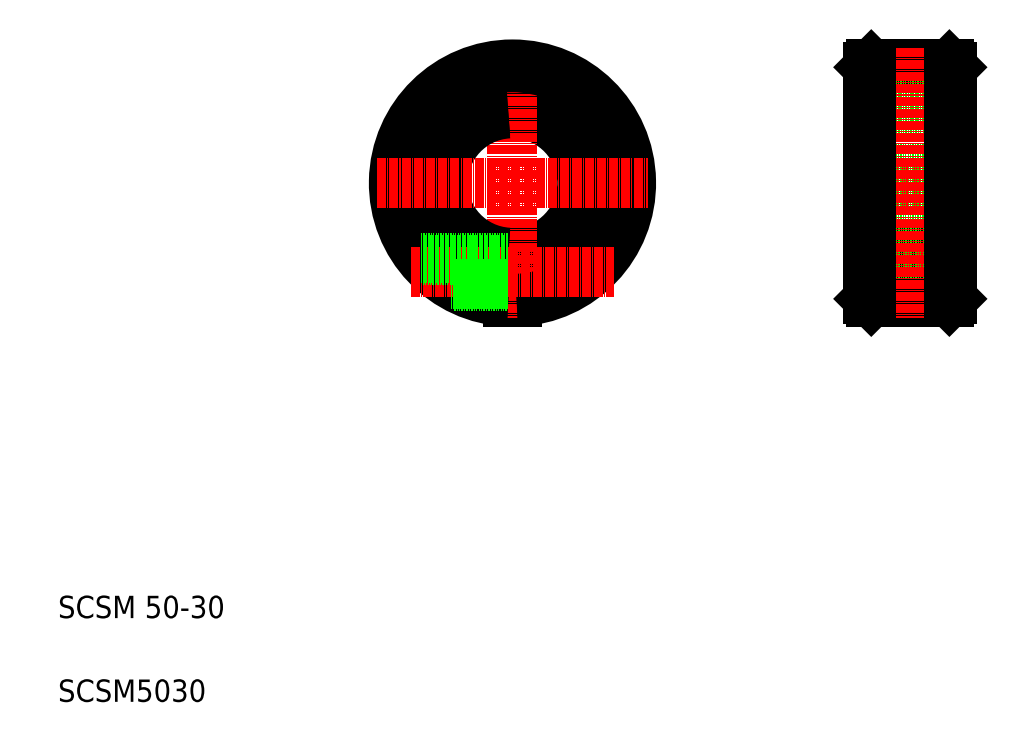
<metadata>
{"format":"dxf","ext":"dxf","renderer":"ezdxf+matplotlib","layout":"modelspace","background":"white","min_lineweight":24,"dpi":150}
</metadata>
<code>
0
SECTION
2
ENTITIES
0
LINE
8
0
10
339.4
20
248.4
30
0
11
340.4
21
247.4
31
0
0
LINE
8
0
10
310.4
20
247.4
30
0
11
311.4
21
248.4
31
0
0
LINE
8
0
10
311.4
20
248.4
30
0
11
339.4
21
248.4
31
0
0
LINE
8
0
10
339.4
20
230.9
30
0
11
340.4
21
231.9
31
0
0
LINE
8
0
10
339.4
20
180.9
30
0
11
340.4
21
179.9
31
0
0
LINE
8
0
10
340.4
20
164.4
30
0
11
339.4
21
163.4
31
0
0
LINE
8
0
10
310.4
20
231.9
30
0
11
311.4
21
230.9
31
0
0
LINE
8
0
10
311.4
20
180.9
30
0
11
310.4
21
179.9
31
0
0
LINE
8
0
10
320.3
20
166.5
30
0
11
330.6
21
166.5
31
0
0
LINE
8
0
10
310.4
20
164.4
30
0
11
311.4
21
163.4
31
0
0
CIRCLE
8
0
10
325.4
20
173.9
30
0
40
5.5
0
CIRCLE
8
0
10
325.4
20
173.9
30
0
40
4.25
0
CIRCLE
8
0
10
325.4
20
173.9
30
0
40
5
0
ARC
8
0
10
325.4
20
173.9
30
0
40
9
50
305
51
235
0
LINE
8
CENTER
10
313.9
20
173.9
30
0
11
336.9
21
173.9
31
0
0
LINE
8
0
10
311.4
20
163.4
30
0
11
339.4
21
163.4
31
0
0
LINE
8
CENTER
10
308.4
20
205.9
30
0
11
342.4
21
205.9
31
0
0
LINE
8
0
10
310.4
20
200.4
30
0
11
340.4
21
200.4
31
0
0
LINE
8
0
10
311.4
20
180.9
30
0
11
339.4
21
180.9
31
0
0
LINE
8
0
10
310.4
20
211.4
30
0
11
340.4
21
211.4
31
0
0
LINE
8
0
10
310.4
20
233.9
30
0
11
340.4
21
233.9
31
0
0
LINE
8
0
10
311.4
20
230.9
30
0
11
339.4
21
230.9
31
0
0
LINE
8
CENTER
10
325.4
20
254.4
30
0
11
325.4
21
157.4
31
0
0
LINE
8
0
10
339.4
20
248.4
30
0
11
339.4
21
163.4
31
0
0
LINE
8
0
10
311.4
20
248.4
30
0
11
311.4
21
163.4
31
0
0
LINE
8
0
10
310.4
20
247.4
30
0
11
310.4
21
164.4
31
0
0
LINE
8
0
10
340.4
20
247.4
30
0
11
340.4
21
164.4
31
0
0
CIRCLE
8
0
10
216.9
20
205.9
30
0
40
5.5
0
LINE
8
0
10
184.4
20
233.9
30
0
11
184.4
21
230.9
31
0
0
LINE
8
0
10
181.4
20
233.9
30
0
11
181.4
21
230.9
31
0
0
LINE
8
0
10
181.4
20
233.9
30
0
11
184.4
21
233.9
31
0
0
LINE
8
0
10
198.9
20
182.9
30
0
11
218.6
21
182.9
31
0
0
LINE
8
0
10
198.9
20
182.9
30
0
11
198.9
21
166.5
31
0
0
LINE
8
0
10
181.4
20
176.6
30
0
11
181.4
21
176.6
31
0
0
LINE
8
0
10
181.4
20
172.2
30
0
11
181.4
21
172.2
31
0
0
LINE
8
0
10
184.4
20
181
30
0
11
184.4
21
163.4
31
0
0
LINE
8
0
10
181.4
20
181
30
0
11
181.4
21
163.4
31
0
0
LINE
8
0
10
184.4
20
168.4
30
0
11
198.9
21
168.4
31
0
0
LINE
8
0
10
184.4
20
179.4
30
0
11
198.9
21
179.4
31
0
0
LINE
8
CENTER
10
216.9
20
219.8
30
0
11
216.9
21
191.5
31
0
0
ARC
8
0
10
182.9
20
205.9
30
0
40
25
50
273.4
51
86.56
0
ARC
8
0
10
182.9
20
205.9
30
0
40
26
50
273.3
51
86.69
0
LINE
8
CENTER
10
182.9
20
254.4
30
0
11
182.9
21
157.4
31
0
0
CIRCLE
8
0
10
148.9
20
205.9
30
0
40
5.5
0
LINE
8
CENTER
10
148.9
20
219.8
30
0
11
148.9
21
191.5
31
0
0
TEXT
8
0
10
20
20
50
30
0
40
8
1
SCSM 50-30
0
TEXT
8
0
10
20
20
20
30
0
40
8
1
SCSM5030
0
ARC
8
0
10
182.9
20
205.9
30
0
40
25
50
93.44
51
266.6
0
ARC
8
0
10
182.9
20
205.9
30
0
40
26
50
93.31
51
266.7
0
ARC
8
0
10
182.9
20
205.9
30
0
40
42.5
50
272
51
268
0
ARC
8
0
10
182.9
20
205.9
30
0
40
41.5
50
272.1
51
267.9
0
LINE
8
CENTER
10
134.4
20
205.9
30
0
11
231.4
21
205.9
31
0
0
LINE
8
CENTER
10
146.4
20
173.9
30
0
11
219.3
21
173.9
31
0
0
LINE
8
0
10
150
20
178.9
30
0
11
181.4
21
178.9
31
0
0
LINE
8
0
10
150.7
20
178.2
30
0
11
181.4
21
178.2
31
0
0
LINE
8
0
10
161.9
20
168.9
30
0
11
181.4
21
168.9
31
0
0
LINE
8
0
10
160.7
20
169.7
30
0
11
181.4
21
169.7
31
0
0
ENDSEC
0
EOF

</code>
